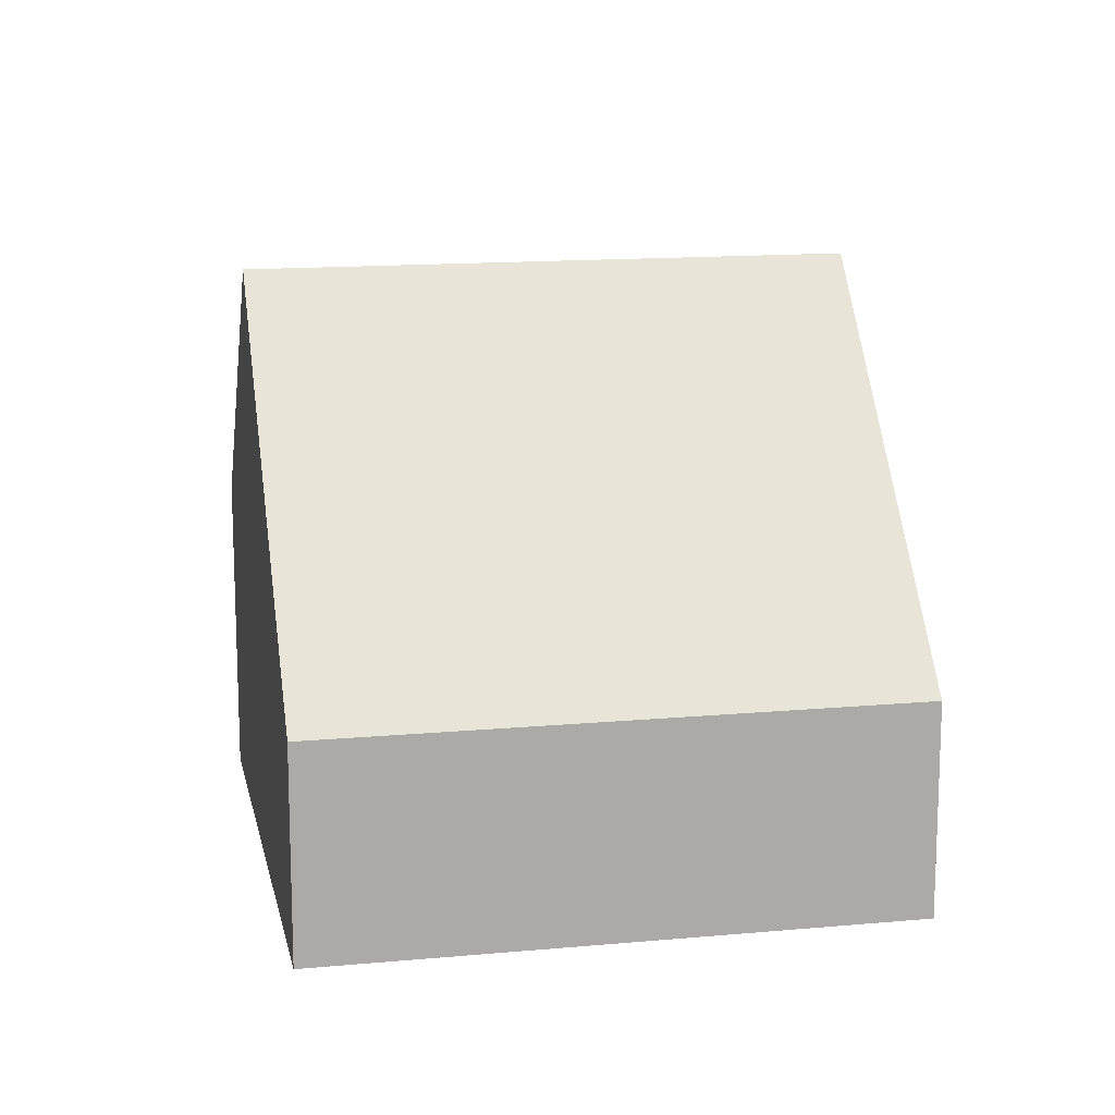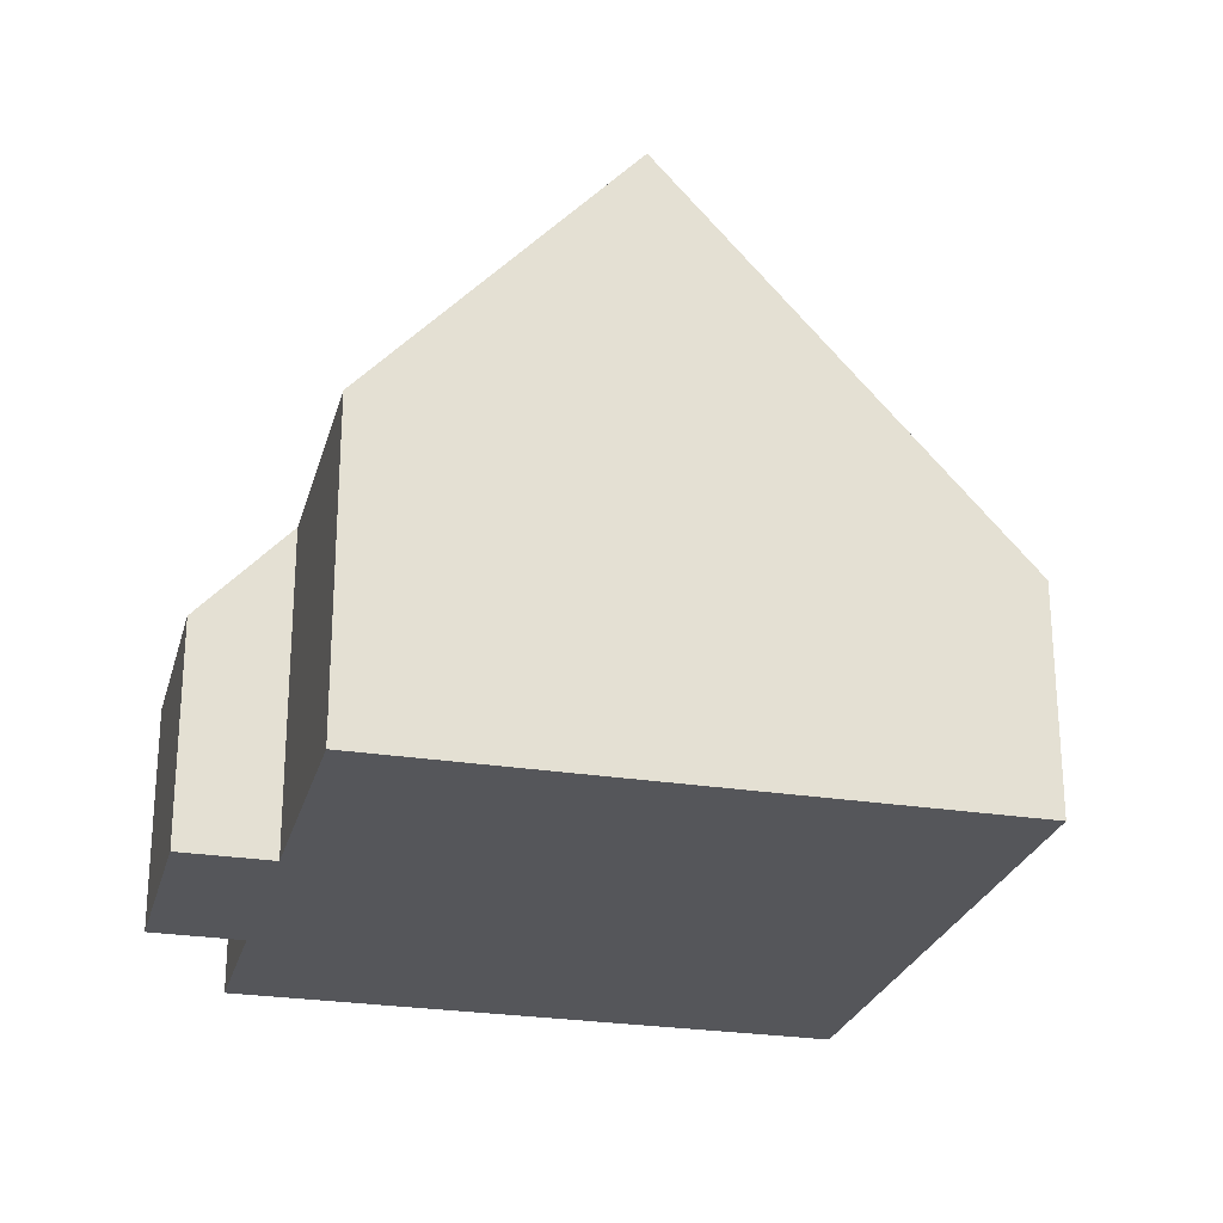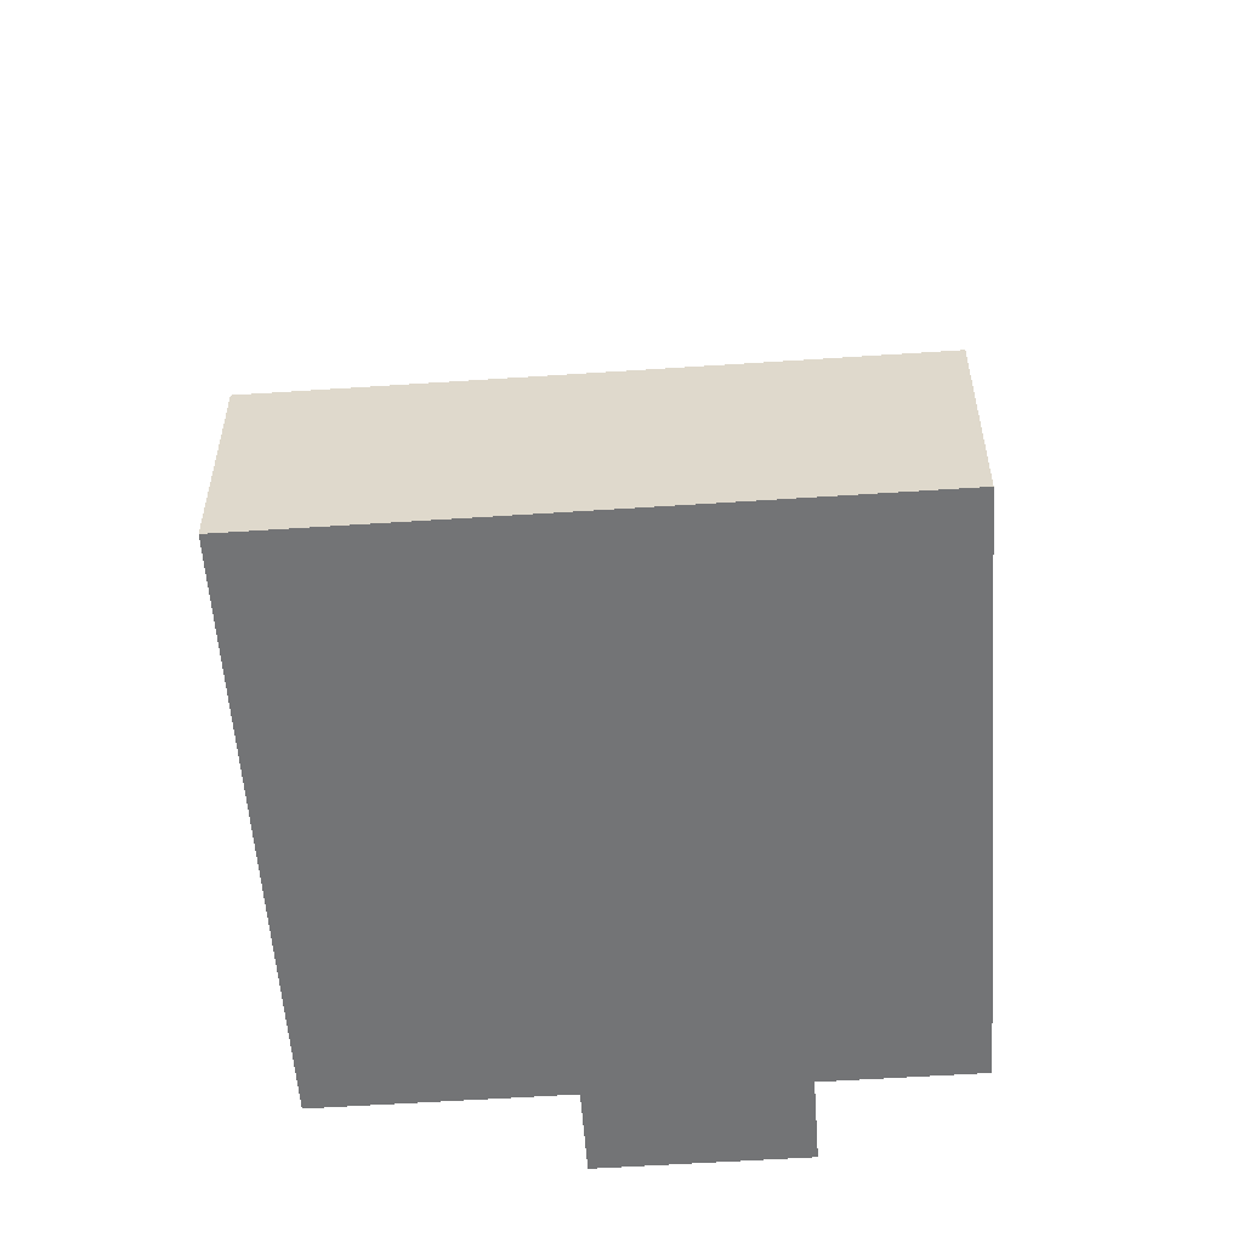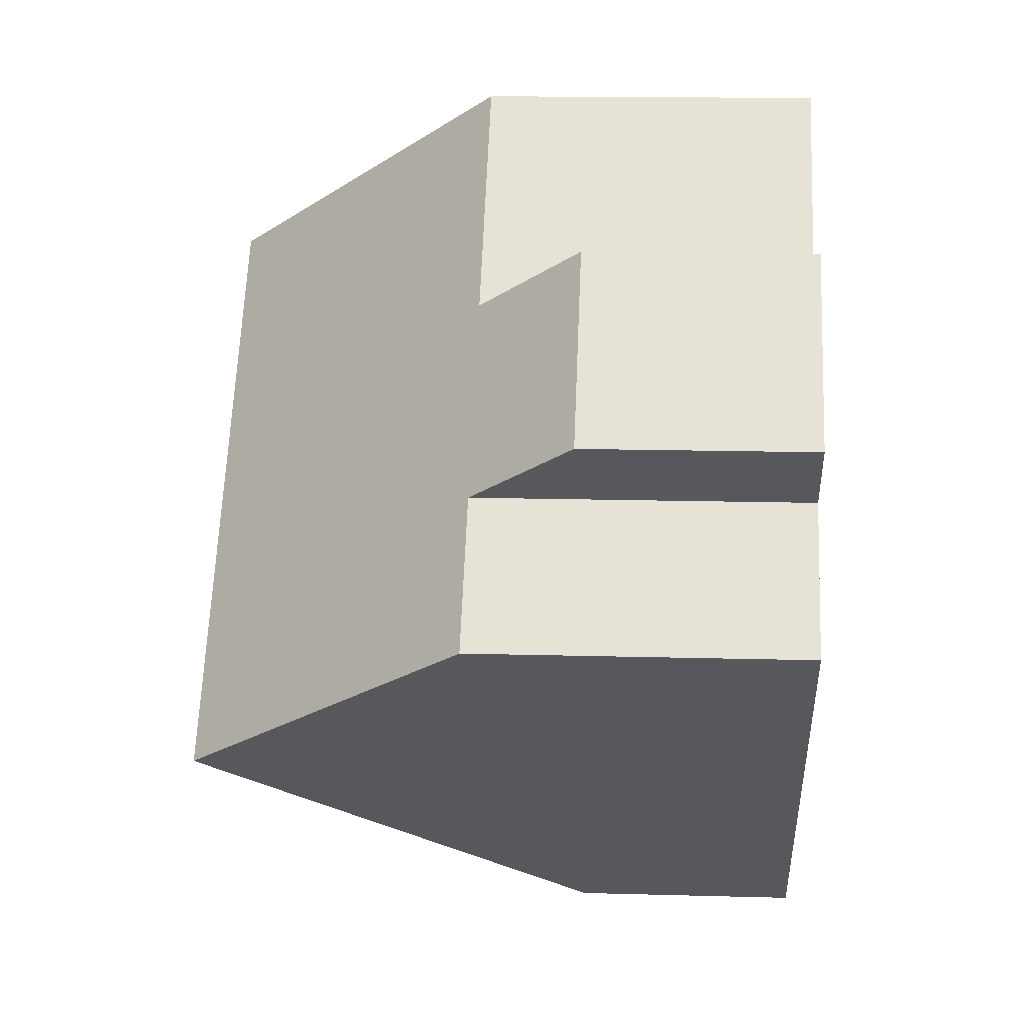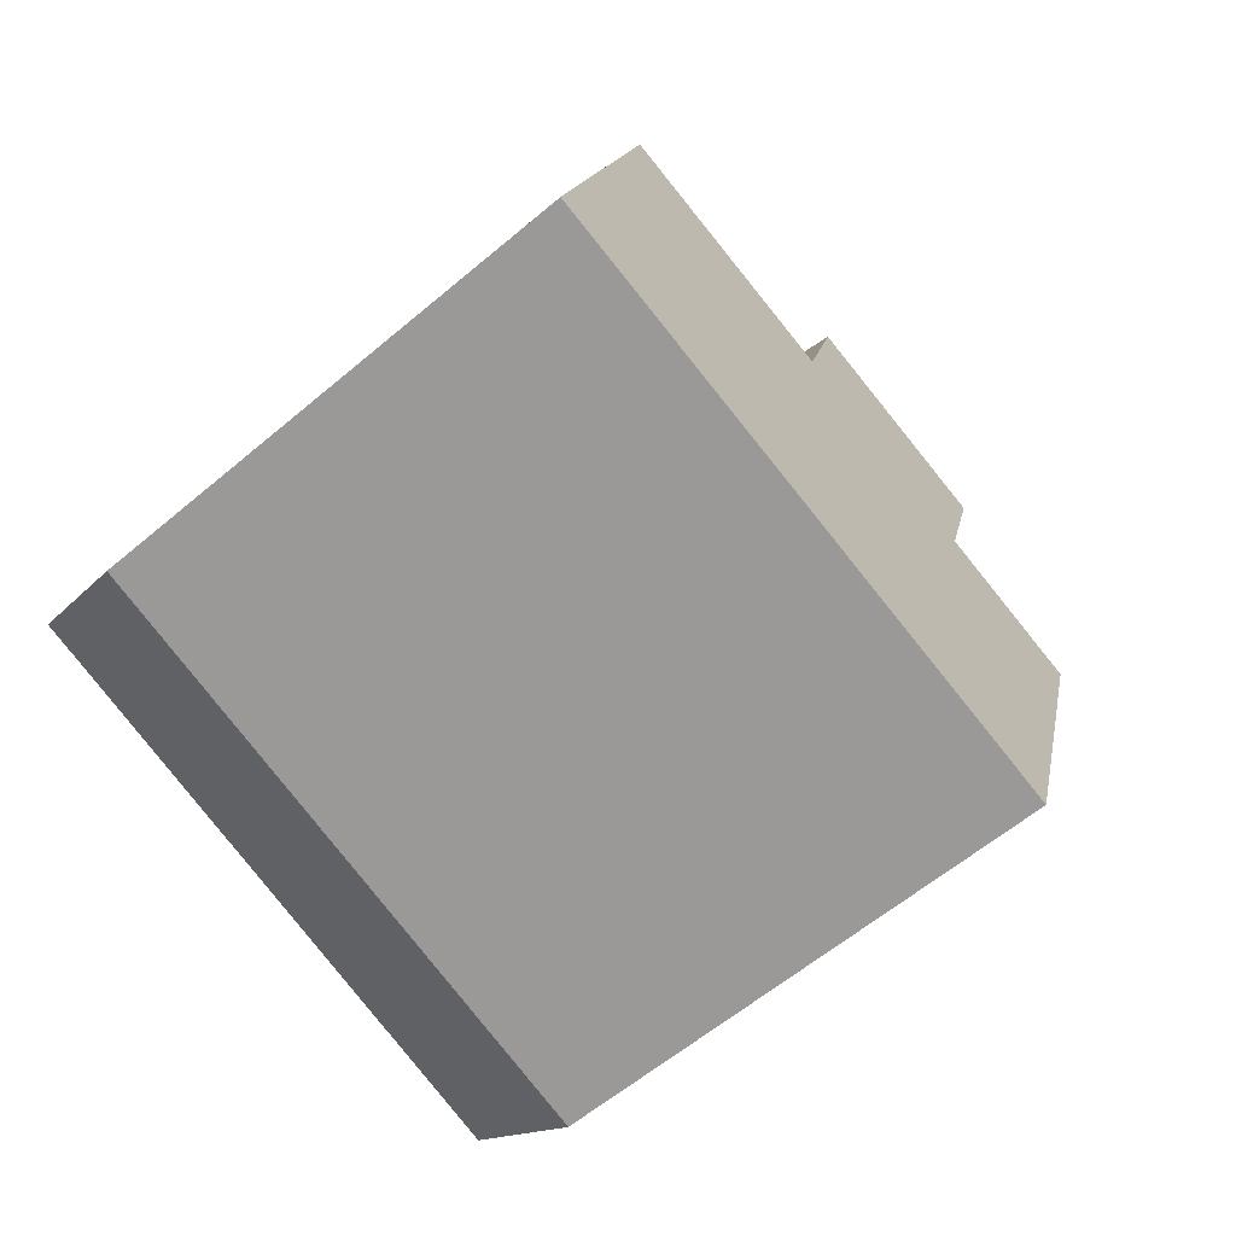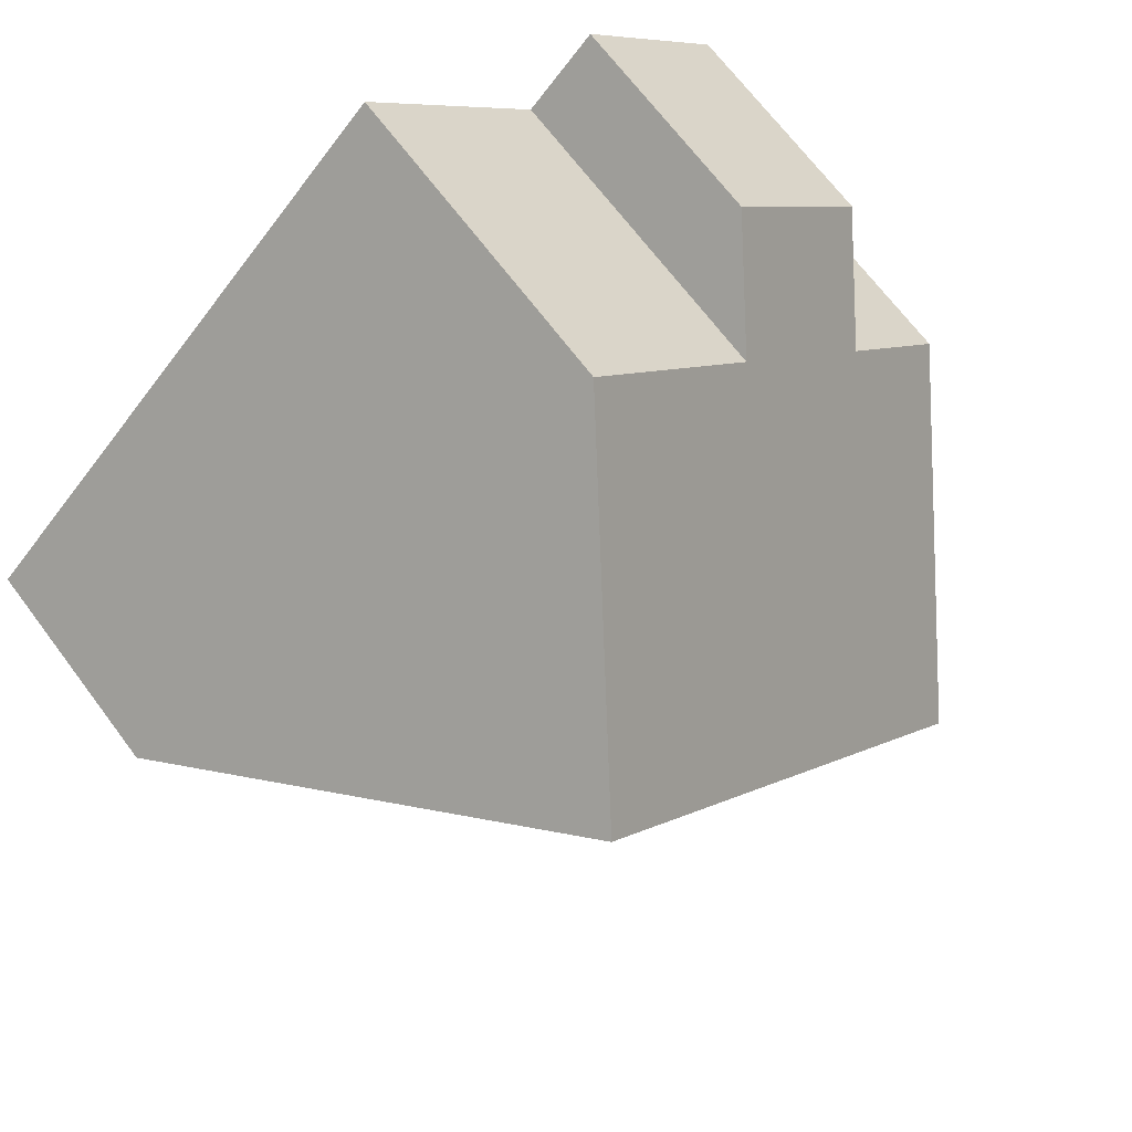
<metadata>
{"format":"obj","ext":"obj","renderer":"f3d","projection":"perspective","resolution":1024,"background":"white","views":[{"elev":14.3,"azim":121.6,"up":"+Y"},{"elev":-25.8,"azim":28.7,"up":"+Y"},{"elev":-56.1,"azim":137.0,"up":"+Y"},{"elev":14.5,"azim":-86.5,"up":"+Z"},{"elev":-13.0,"azim":156.8,"up":"+Z"},{"elev":68.4,"azim":143.2,"up":"+Z"}]}
</metadata>
<code>
v  8.838 8.648 3.986
v  3.626 4.615 3.893
v  6.095 4.615 6.543
v  2.742 8.648 -2.555
v  1.558 4.618 1.671
v  0.58 3.18 2.582
v  0 4.617 2.827e-16
v  2.649 3.179 4.803
v  12.56 3.18 0.519
v  7.098 3.18 -5.339
v  6.462 3.18 -6.022
v  1.558 -1.023e-16 1.671
v  0 0 0
v  0.58 -1.581e-16 2.582
v  2.649 -2.941e-16 4.803
v  3.626 -2.384e-16 3.893
v  6.095 -4.006e-16 6.543
v  2.742 1.564e-16 -2.555
v  6.462 3.687e-16 -6.022
v  8.838 -2.441e-16 3.986
v  12.56 -3.178e-17 0.519
v  7.098 3.269e-16 -5.339
g defaultobject
f 1 2 3
f 2 1 4
f 2 4 5
f 2 5 6
f 5 4 7
f 6 8 2
f 9 4 1
f 4 9 10
f 4 10 11
f 7 12 5
f 12 7 13
f 14 8 6
f 8 14 15
f 16 3 2
f 3 16 17
f 12 6 5
f 6 12 14
f 11 7 4
f 7 11 13
f 13 11 18
f 18 11 19
f 8 16 2
f 16 8 15
f 3 9 1
f 9 3 17
f 9 17 20
f 9 20 21
f 21 10 9
f 10 21 22
f 10 22 11
f 11 22 19
f 20 22 21
f 22 20 17
f 22 17 16
f 22 16 19
f 19 16 18
f 18 16 15
f 18 15 12
f 12 15 14
f 13 18 12

</code>
